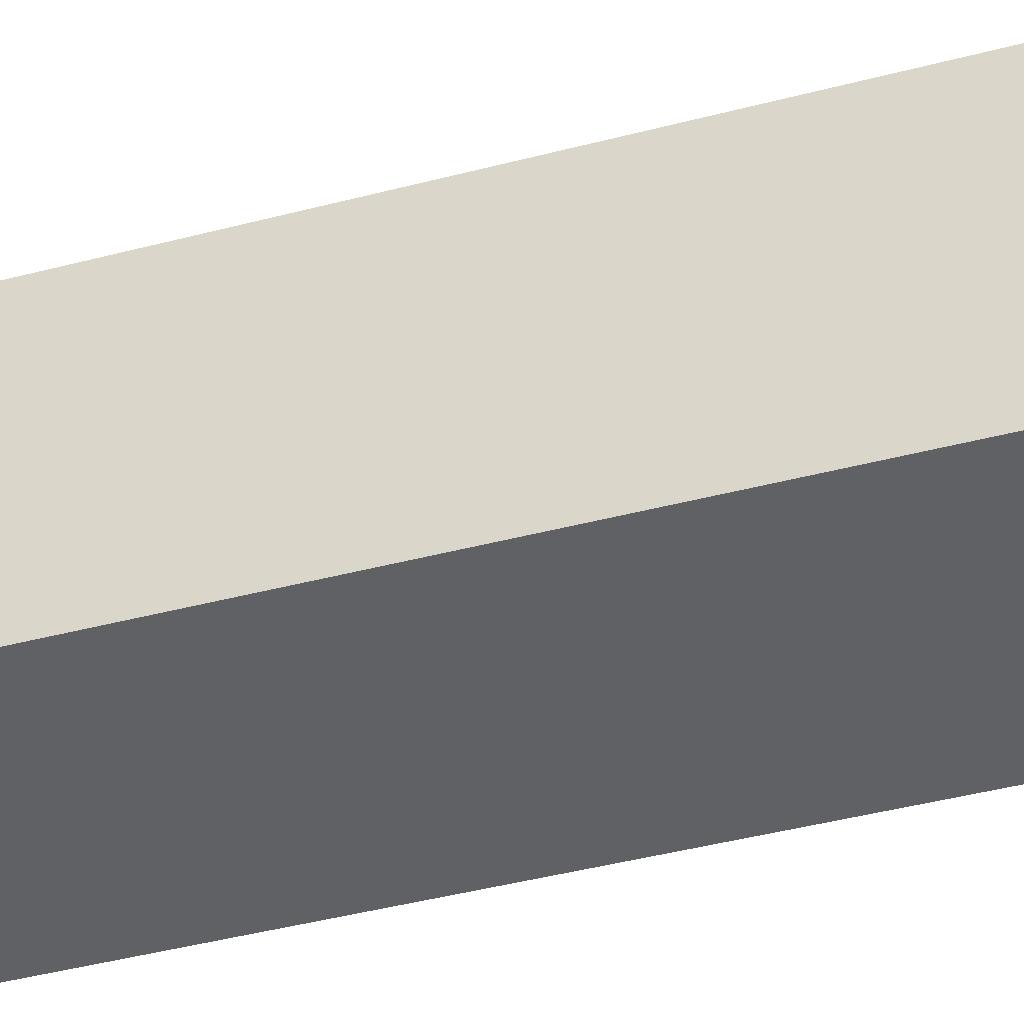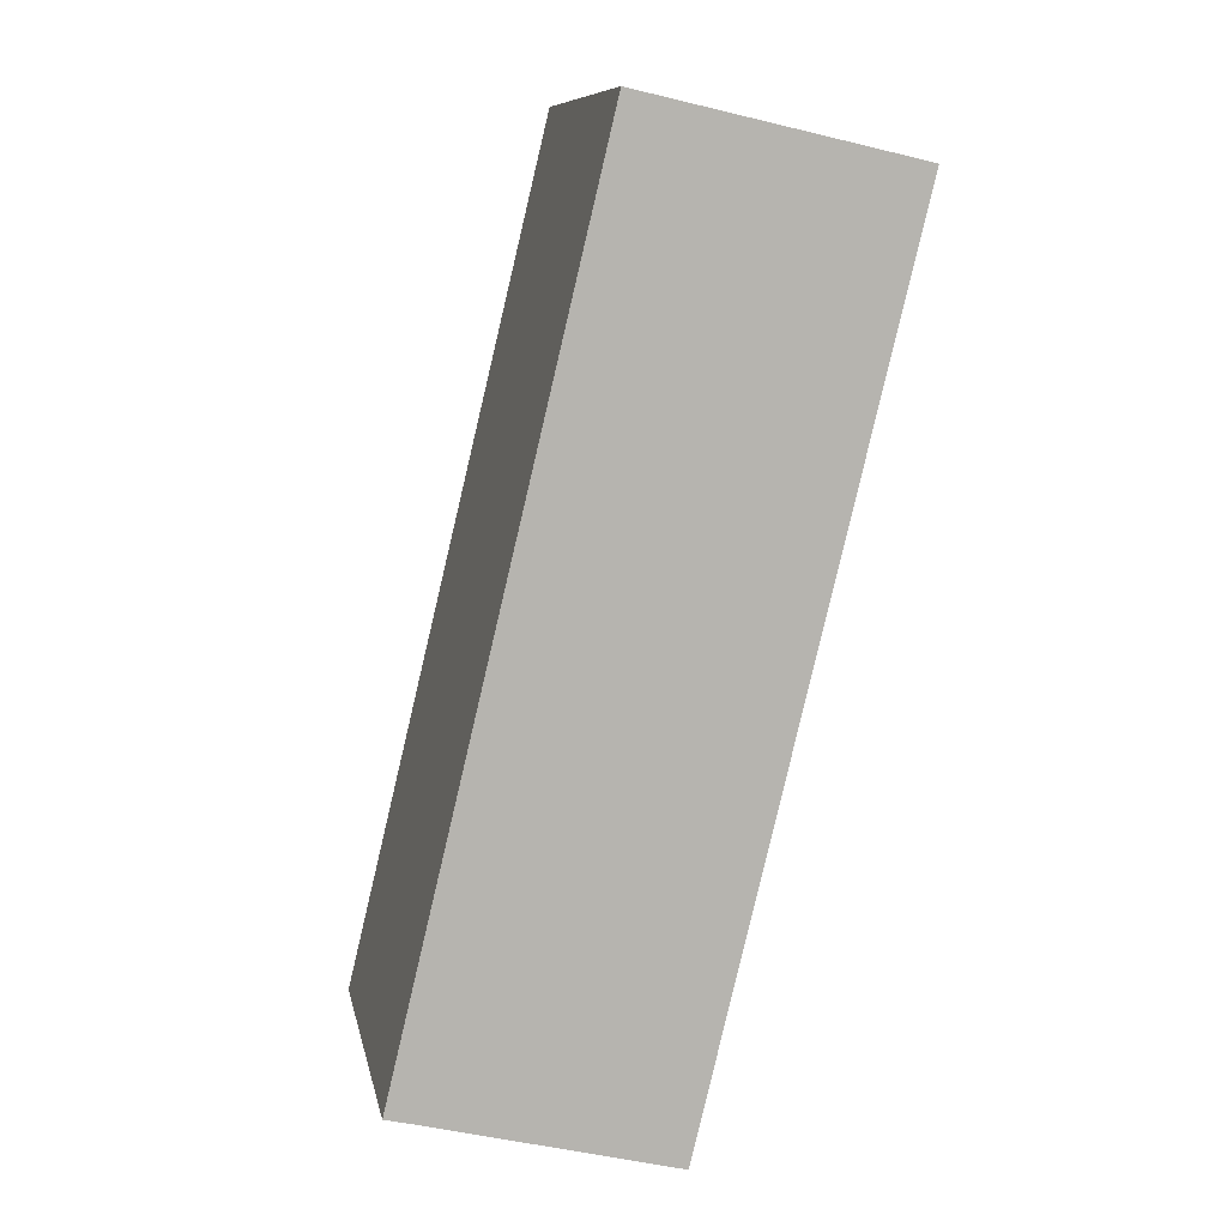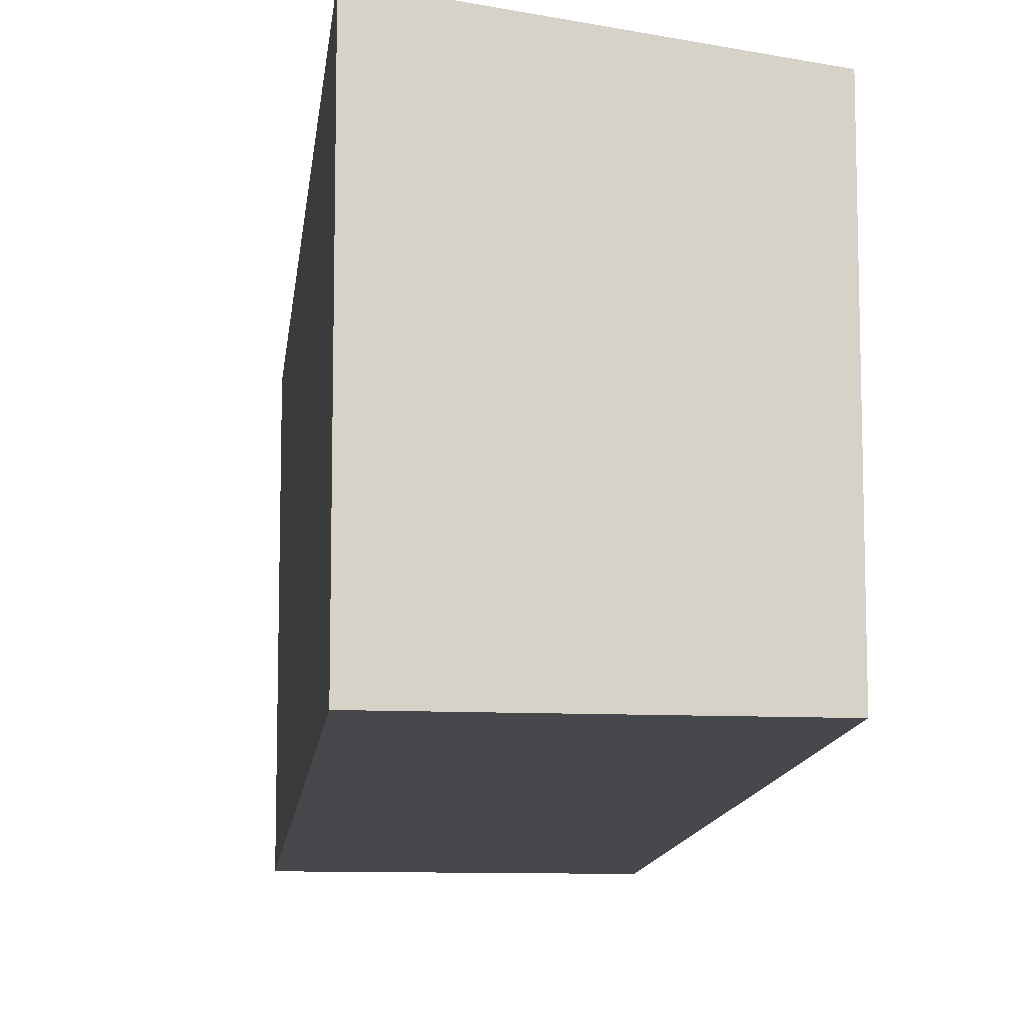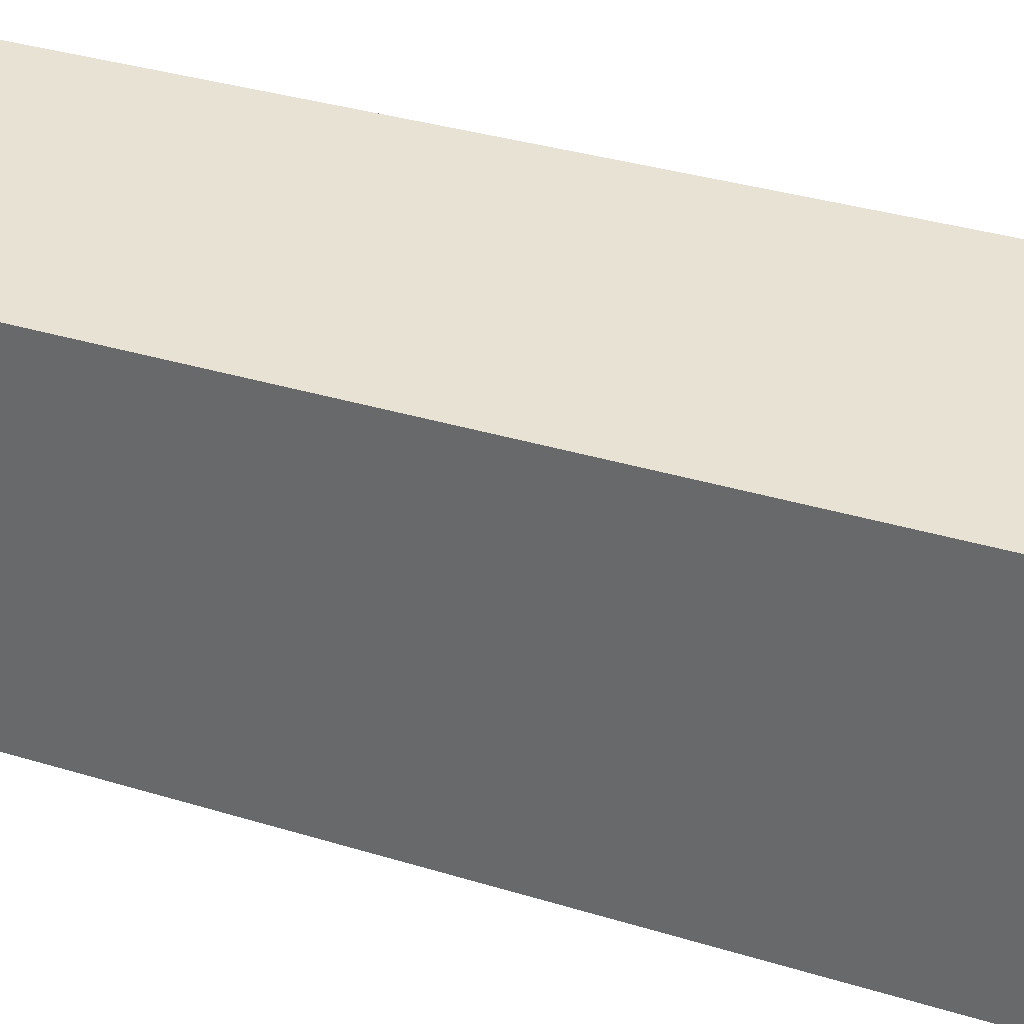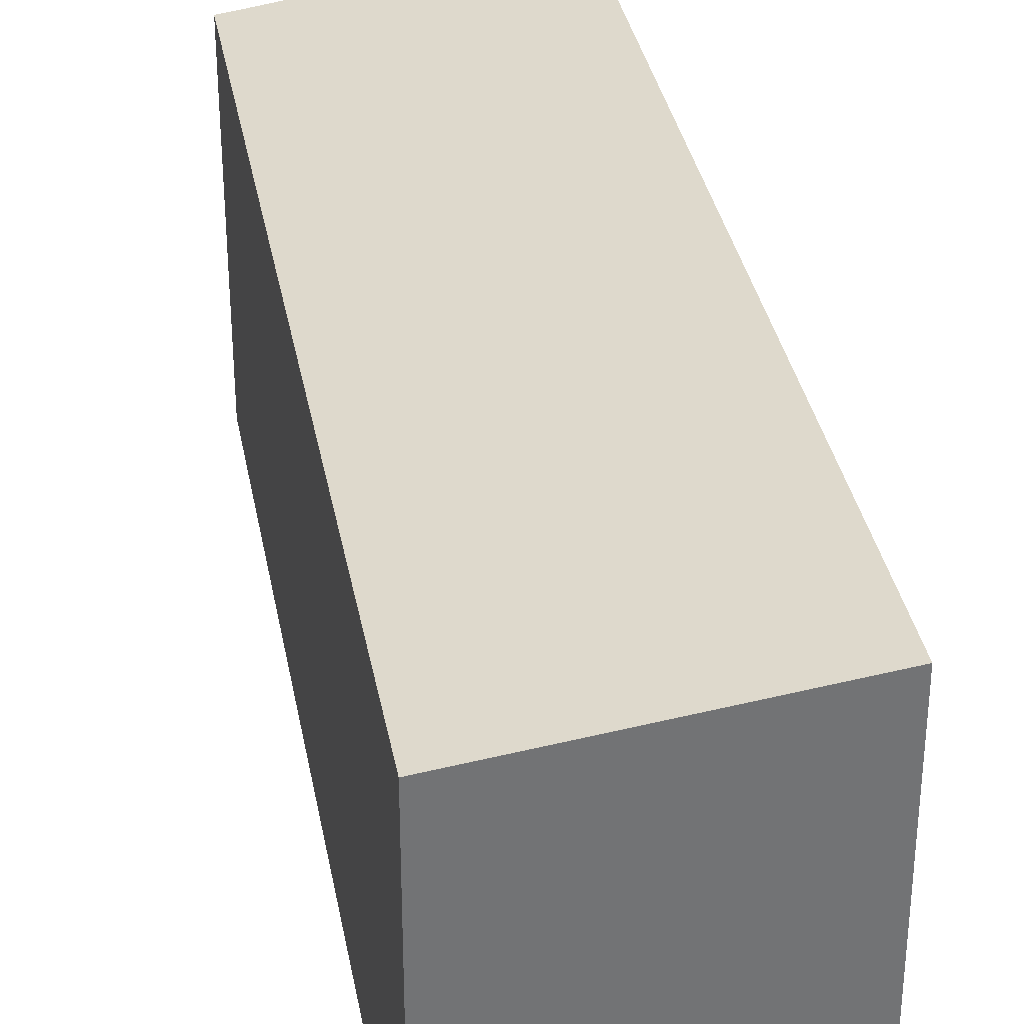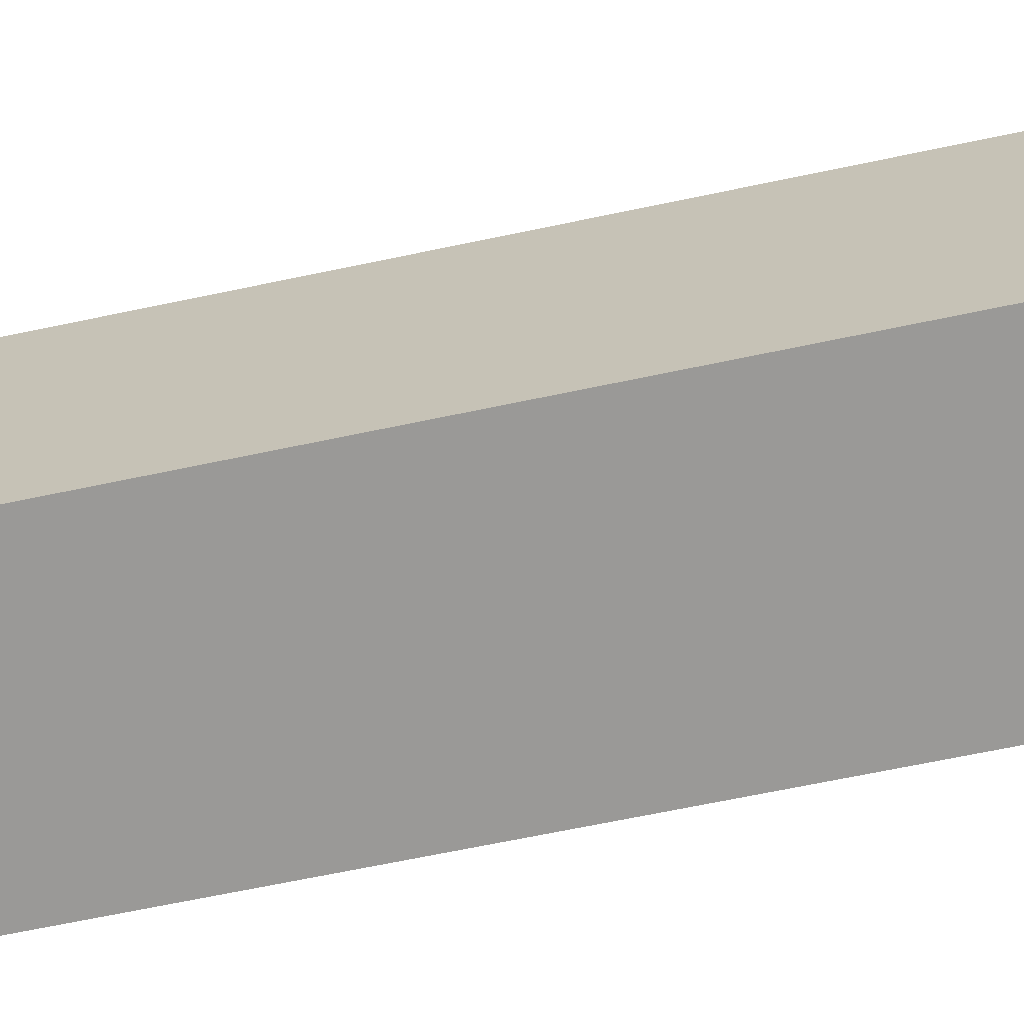
<metadata>
{"format":"obj","ext":"obj","renderer":"f3d","projection":"perspective","resolution":1024,"background":"white","views":[{"elev":-50.0,"azim":119.1,"up":"+Y"},{"elev":9.5,"azim":-11.1,"up":"+Z"},{"elev":-11.4,"azim":-172.2,"up":"+Y"},{"elev":34.2,"azim":-53.9,"up":"+Y"},{"elev":34.6,"azim":3.2,"up":"+Y"},{"elev":-68.9,"azim":-64.7,"up":"+Y"}]}
</metadata>
<code>
v  3.266 5.498 13.61
v  0.353 5.551 -0.081
v  0 5.5 3.368e-16
v  4.227 6.112 -1.055
v  7.533 6.112 12.66
v  5.373 5.801 13.14
v  7.533 -7.751e-16 12.66
v  4.227 6.46e-17 -1.055
v  0.353 4.96e-18 -0.081
v  0 0 0
v  3.266 -8.333e-16 13.61
v  5.373 -8.046e-16 13.14
g defaultobject
f 1 2 3
f 2 1 4
f 4 1 5
f 5 1 6
f 7 4 5
f 4 7 8
f 8 2 4
f 2 8 9
f 9 3 2
f 3 9 10
f 10 1 3
f 1 10 11
f 6 7 5
f 7 6 1
f 7 1 12
f 12 1 11
f 9 11 10
f 11 9 8
f 11 8 7
f 11 7 12

</code>
